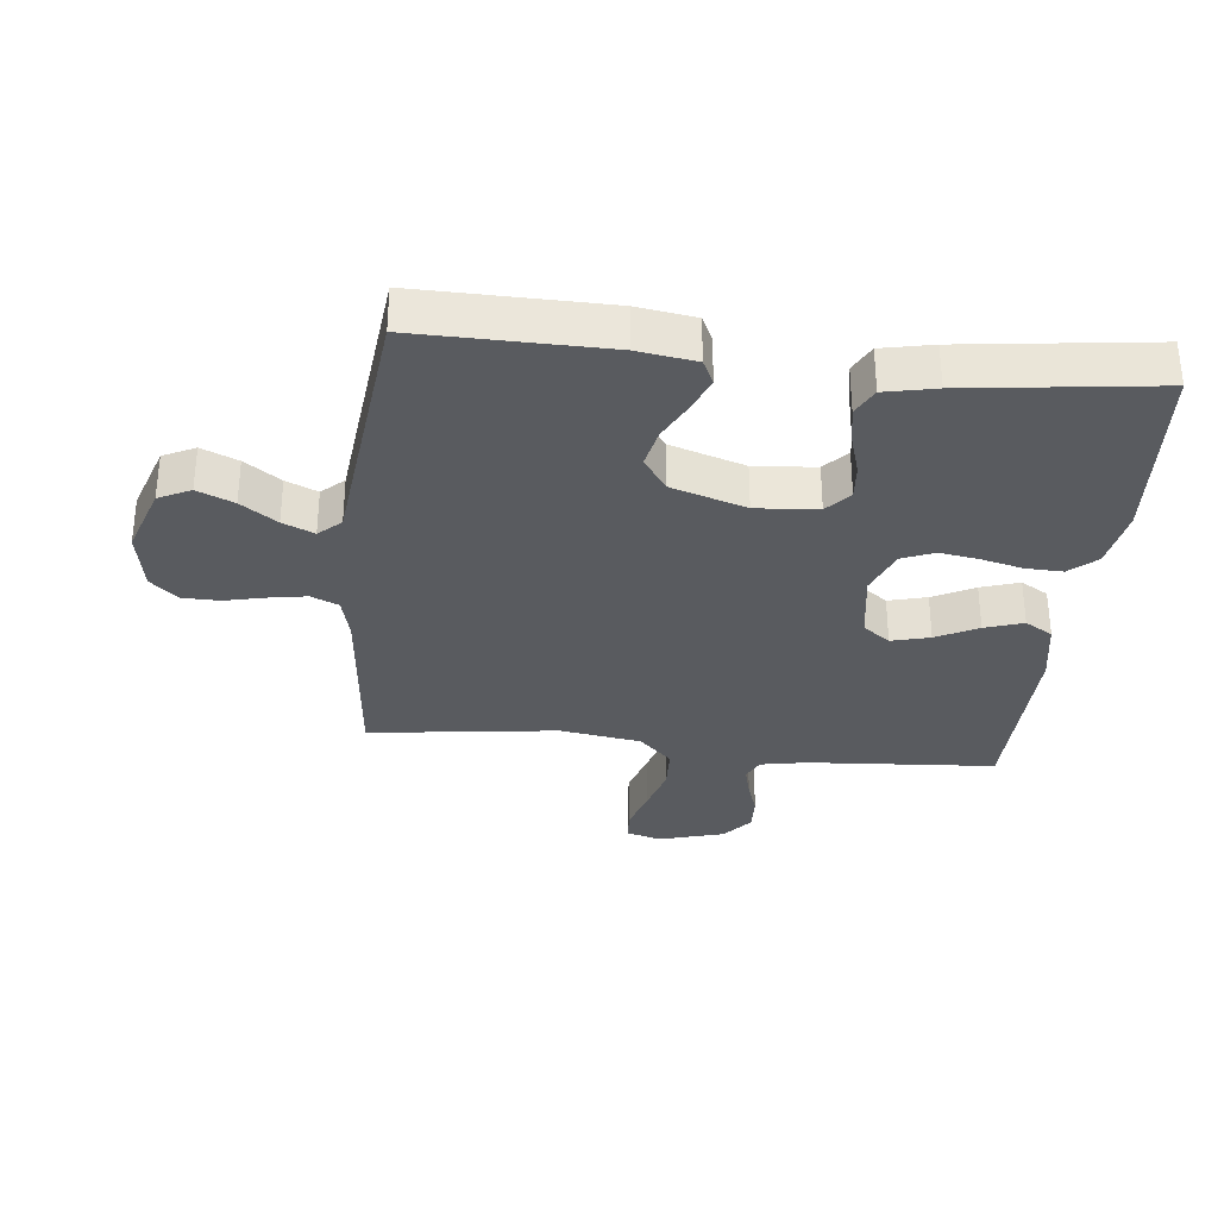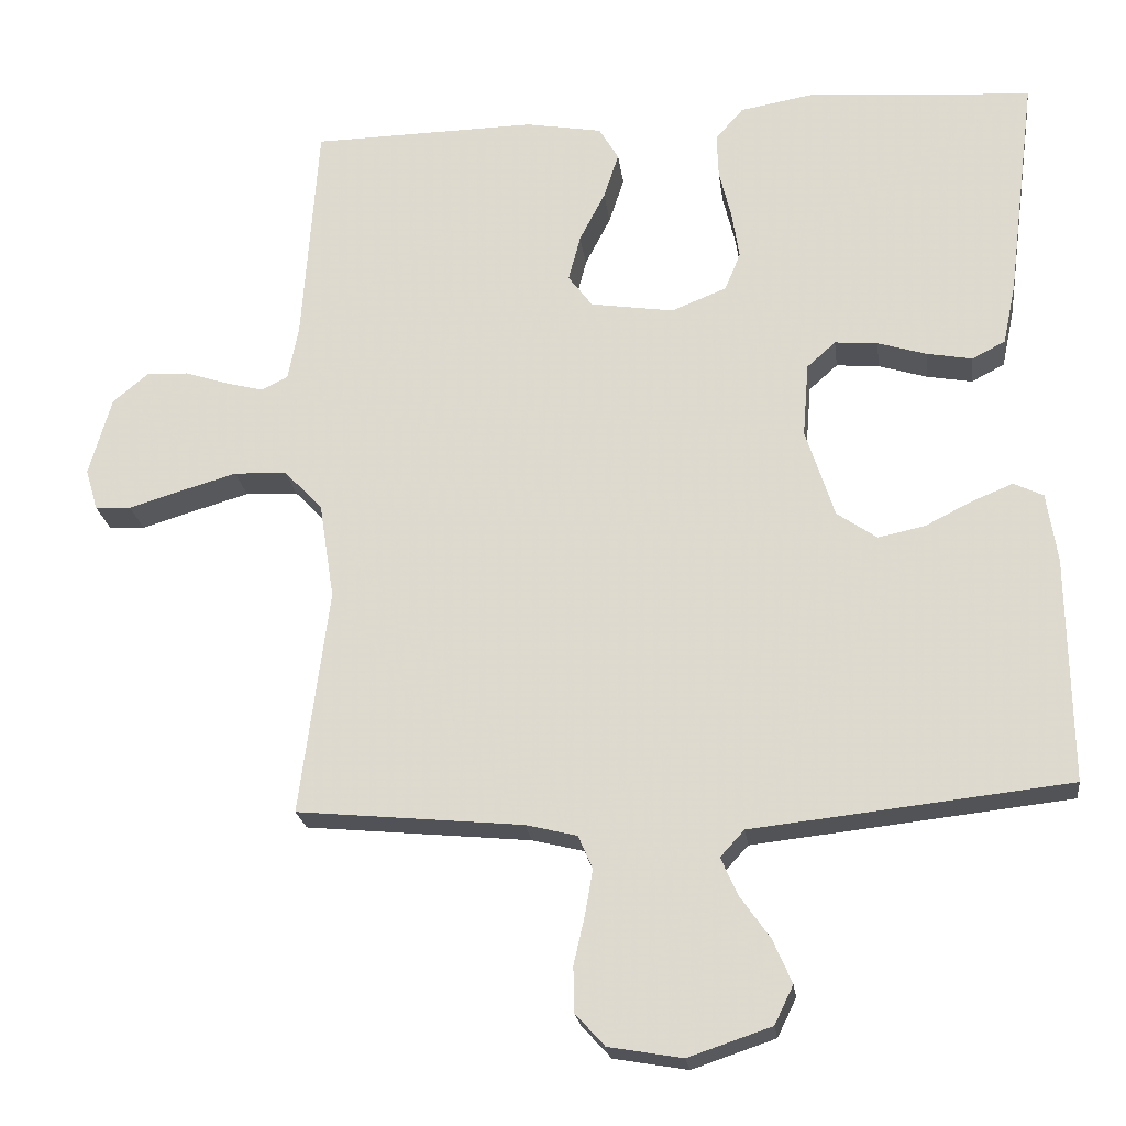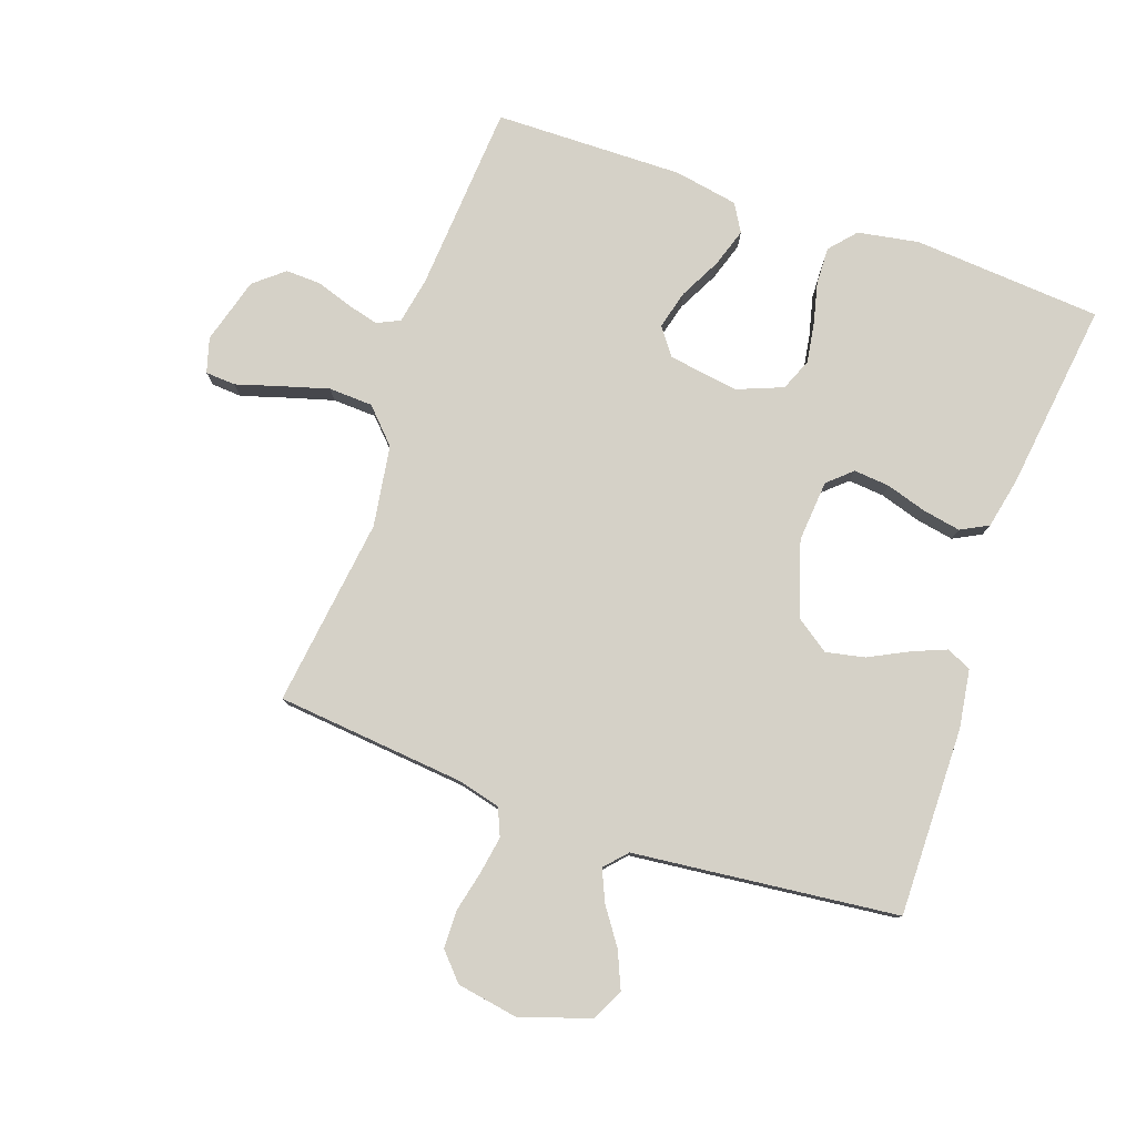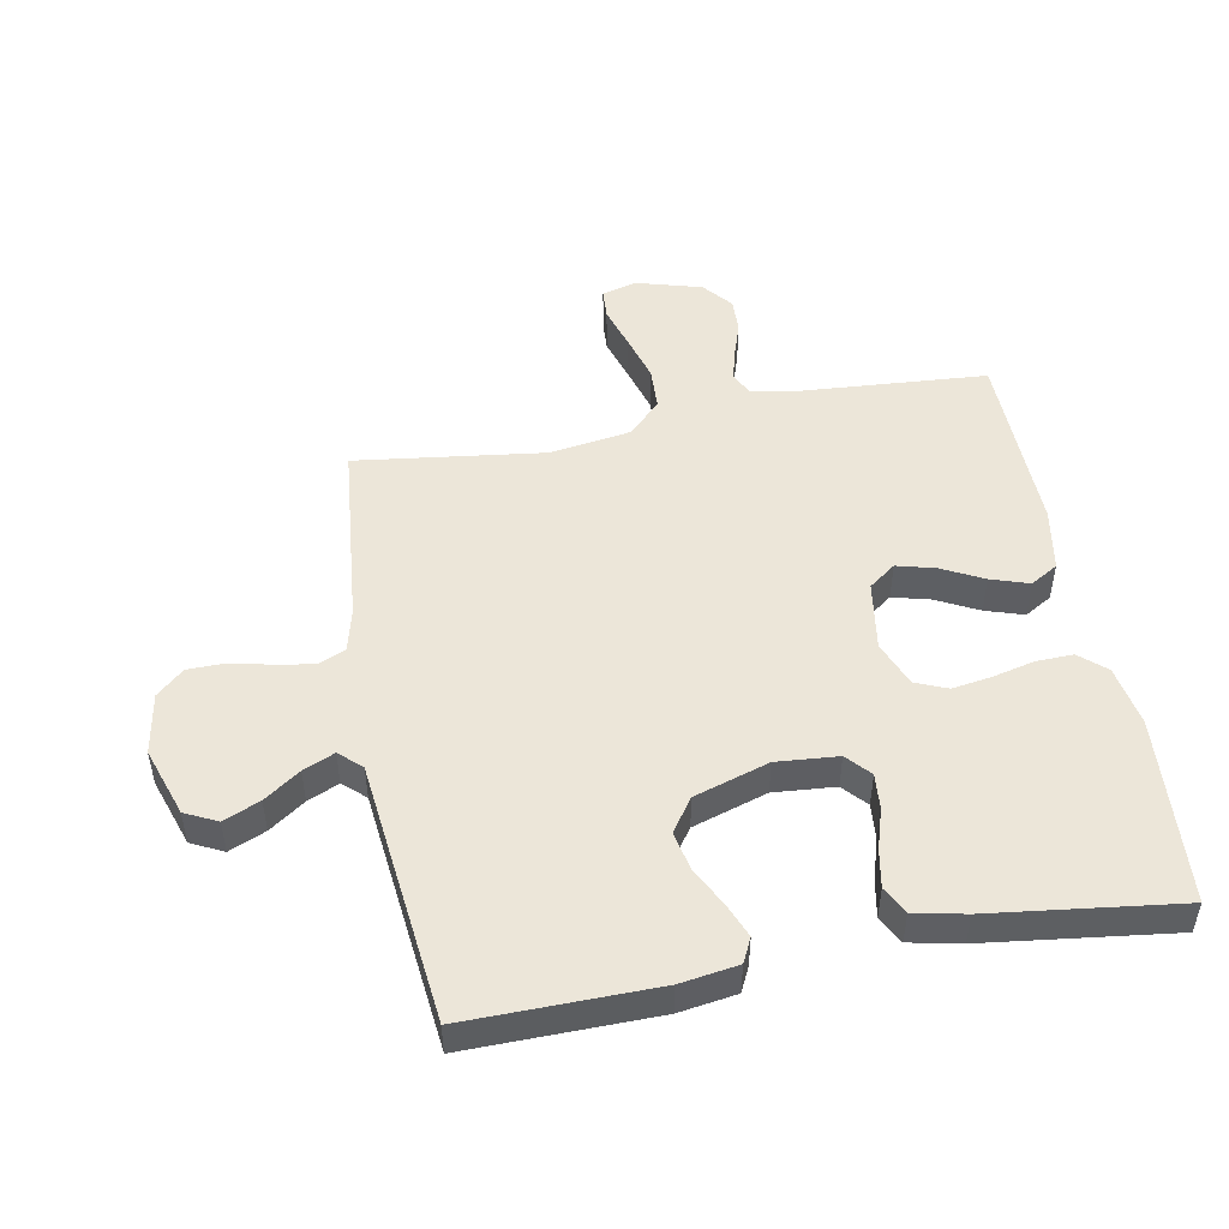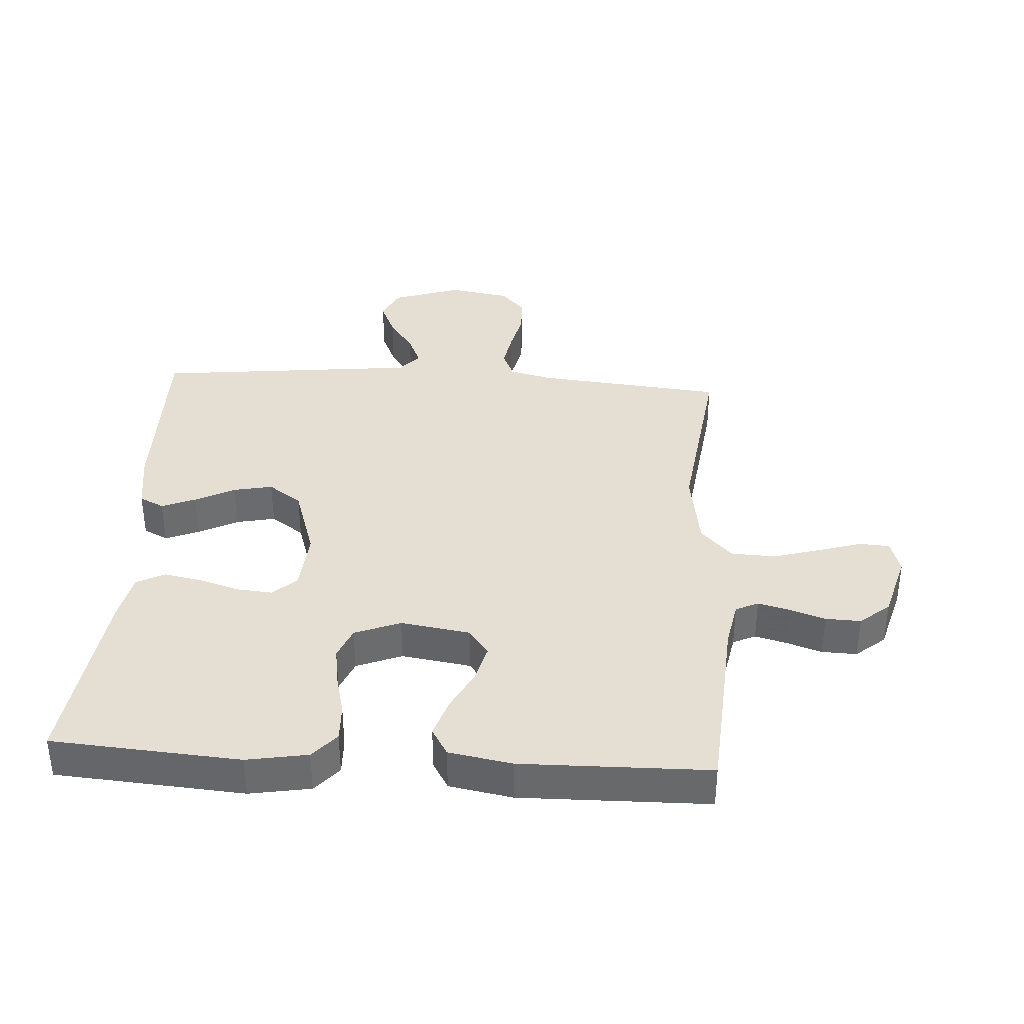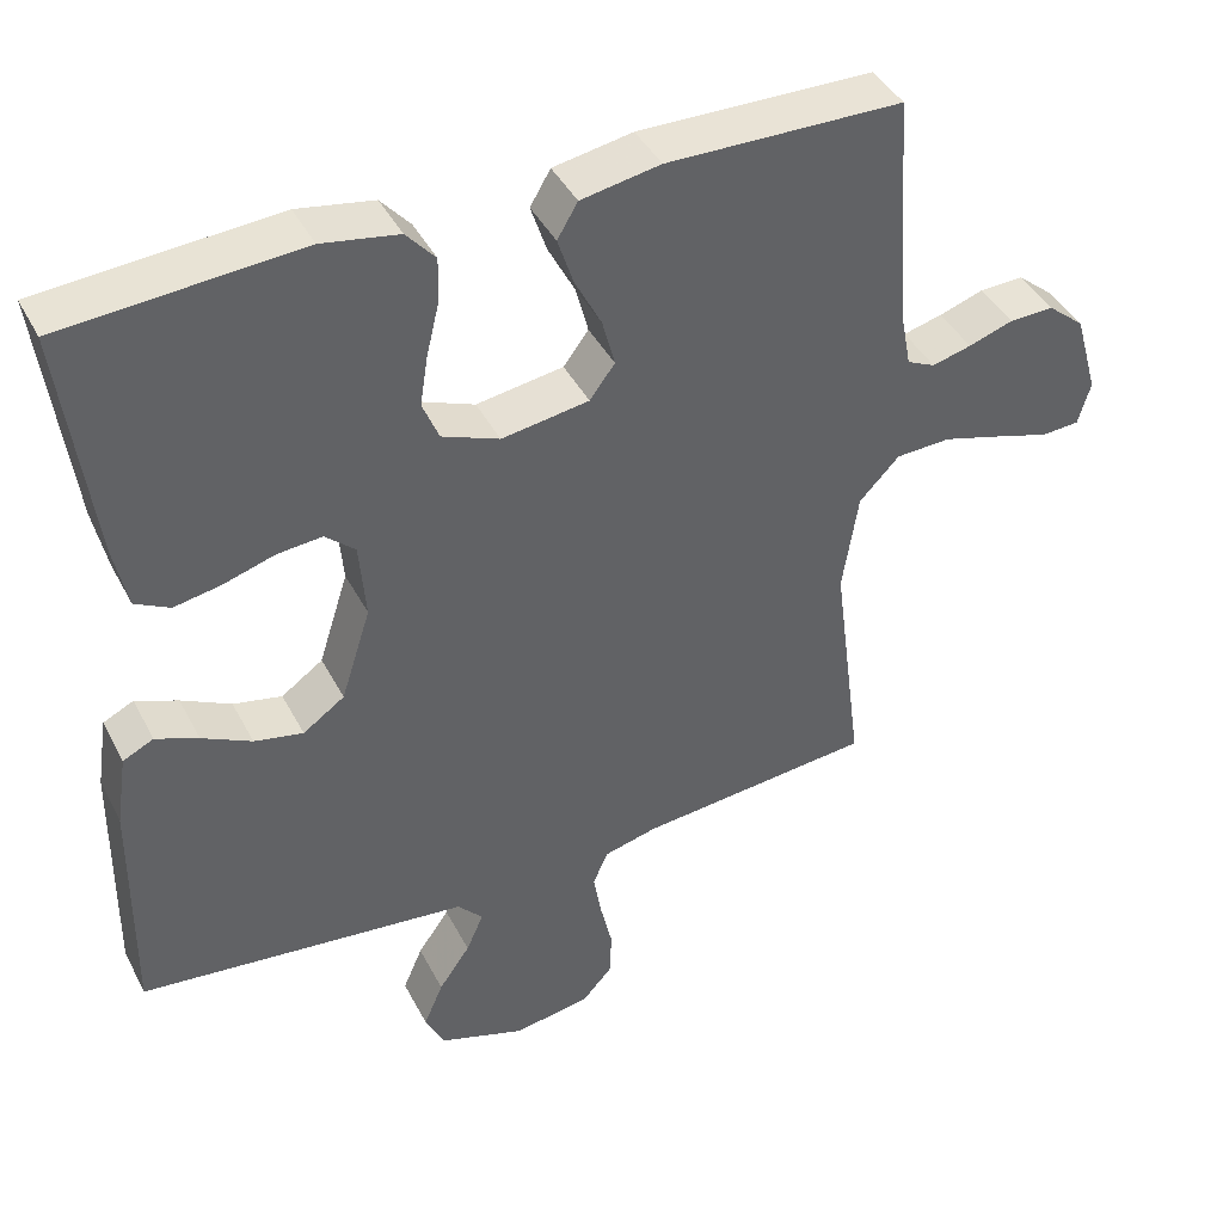
<metadata>
{"format":"obj","ext":"obj","renderer":"f3d","projection":"perspective","resolution":1024,"background":"white","views":[{"elev":-32.3,"azim":-96.2,"up":"+Y"},{"elev":-22.3,"azim":-172.7,"up":"+Z"},{"elev":79.2,"azim":-160.7,"up":"+Y"},{"elev":49.5,"azim":-100.6,"up":"+Y"},{"elev":37.1,"azim":3.6,"up":"+Y"},{"elev":42.0,"azim":-25.8,"up":"+Z"}]}
</metadata>
<code>
v 0.5 0.07 0.5
v 0.521 0.07 0.2
v 0.535 0.07 0.127
v 0.571 0.07 0.11
v 0.621 0.07 0.123
v 0.678 0.07 0.142
v 0.734 0.07 0.144
v 0.781 0.07 0.105
v 0.811 0.07 0
v 0.795 0.07 -0.055
v 0.747 0.07 -0.058
v 0.678 0.07 -0.037
v 0.602 0.07 -0.015
v 0.532 0.07 -0.018
v 0.481 0.07 -0.071
v 0.461 0.07 -0.2
v 0.5 0.07 -0.5
v 0.2 0.07 -0.529
v 0.132 0.07 -0.546
v 0.113 0.07 -0.59
v 0.123 0.07 -0.649
v 0.138 0.07 -0.714
v 0.137 0.07 -0.774
v 0.098 0.07 -0.817
v 0 0.07 -0.834
v -0.11 0.07 -0.797
v -0.135 0.07 -0.746
v -0.11 0.07 -0.688
v -0.07 0.07 -0.631
v -0.048 0.07 -0.581
v -0.08 0.07 -0.546
v -0.2 0.07 -0.533
v -0.5 0.07 -0.5
v -0.496 0.07 -0.2
v -0.482 0.07 -0.108
v -0.443 0.07 -0.089
v -0.389 0.07 -0.111
v -0.326 0.07 -0.143
v -0.264 0.07 -0.156
v -0.211 0.07 -0.119
v -0.173 0.07 0
v -0.181 0.07 0.098
v -0.219 0.07 0.132
v -0.276 0.07 0.127
v -0.341 0.07 0.107
v -0.401 0.07 0.096
v -0.445 0.07 0.119
v -0.462 0.07 0.2
v -0.5 0.07 0.5
v -0.2 0.07 0.522
v -0.103 0.07 0.505
v -0.066 0.07 0.463
v -0.068 0.07 0.404
v -0.084 0.07 0.338
v -0.094 0.07 0.275
v -0.073 0.07 0.224
v 0 0.07 0.195
v 0.111 0.07 0.212
v 0.143 0.07 0.255
v 0.127 0.07 0.316
v 0.093 0.07 0.382
v 0.073 0.07 0.443
v 0.099 0.07 0.487
v 0.2 0.07 0.505
v 0.5 0 0.5
v 0.521 0 0.2
v 0.535 0 0.127
v 0.571 0 0.11
v 0.621 0 0.123
v 0.678 0 0.142
v 0.734 0 0.144
v 0.781 0 0.105
v 0.811 0 0
v 0.795 0 -0.055
v 0.747 0 -0.058
v 0.678 0 -0.037
v 0.602 0 -0.015
v 0.532 0 -0.018
v 0.481 0 -0.071
v 0.461 0 -0.2
v 0.5 0 -0.5
v 0.2 0 -0.529
v 0.132 0 -0.546
v 0.113 0 -0.59
v 0.123 0 -0.649
v 0.138 0 -0.714
v 0.137 0 -0.774
v 0.098 0 -0.817
v 0 0 -0.834
v -0.11 0 -0.797
v -0.135 0 -0.746
v -0.11 0 -0.688
v -0.07 0 -0.631
v -0.048 0 -0.581
v -0.08 0 -0.546
v -0.2 0 -0.533
v -0.5 0 -0.5
v -0.496 0 -0.2
v -0.482 0 -0.108
v -0.443 0 -0.089
v -0.389 0 -0.111
v -0.326 0 -0.143
v -0.264 0 -0.156
v -0.211 0 -0.119
v -0.173 0 0
v -0.181 0 0.098
v -0.219 0 0.132
v -0.276 0 0.127
v -0.341 0 0.107
v -0.401 0 0.096
v -0.445 0 0.119
v -0.462 0 0.2
v -0.5 0 0.5
v -0.2 0 0.522
v -0.103 0 0.505
v -0.066 0 0.463
v -0.068 0 0.404
v -0.084 0 0.338
v -0.094 0 0.275
v -0.073 0 0.224
v 0 0 0.195
v 0.111 0 0.212
v 0.143 0 0.255
v 0.127 0 0.316
v 0.093 0 0.382
v 0.073 0 0.443
v 0.099 0 0.487
v 0.2 0 0.505
f 63 64 1 2
f 60 61 62 63
f 59 60 63 2
f 58 59 2 3
f 57 58 3 4
f 51 52 53 54
f 51 54 55
f 50 51 55
f 49 50 55 56
f 47 48 49 56
f 44 45 46 47
f 43 44 47 56
f 35 36 37 38
f 33 34 35 38
f 31 32 33 38
f 30 31 38 39
f 26 27 28 29
f 26 29 30
f 25 26 30
f 24 25 30
f 21 22 23 24
f 20 21 24 30
f 19 20 30 39
f 16 17 18
f 15 16 18 19
f 9 10 11 12
f 9 12 13
f 8 9 13 14
f 5 6 7 8
f 4 5 8 14
f 42 43 56 57
f 41 42 57 4
f 40 41 4 14
f 15 19 39 40
f 14 15 40
f 66 65 128 127
f 127 126 125 124
f 66 127 124 123
f 67 66 123 122
f 68 67 122 121
f 118 117 116 115
f 119 118 115
f 119 115 114
f 120 119 114 113
f 120 113 112 111
f 111 110 109 108
f 120 111 108 107
f 102 101 100 99
f 102 99 98 97
f 102 97 96 95
f 103 102 95 94
f 93 92 91 90
f 94 93 90
f 94 90 89
f 94 89 88
f 88 87 86 85
f 94 88 85 84
f 103 94 84 83
f 82 81 80
f 83 82 80 79
f 76 75 74 73
f 77 76 73
f 78 77 73 72
f 72 71 70 69
f 78 72 69 68
f 121 120 107 106
f 68 121 106 105
f 78 68 105 104
f 104 103 83 79
f 104 79 78
f 1 65 66 2
f 2 66 67 3
f 3 67 68 4
f 4 68 69 5
f 5 69 70 6
f 6 70 71 7
f 7 71 72 8
f 8 72 73 9
f 9 73 74 10
f 10 74 75 11
f 11 75 76 12
f 12 76 77 13
f 13 77 78 14
f 14 78 79 15
f 15 79 80 16
f 16 80 81 17
f 17 81 82 18
f 18 82 83 19
f 19 83 84 20
f 20 84 85 21
f 21 85 86 22
f 22 86 87 23
f 23 87 88 24
f 24 88 89 25
f 25 89 90 26
f 26 90 91 27
f 27 91 92 28
f 28 92 93 29
f 29 93 94 30
f 30 94 95 31
f 31 95 96 32
f 32 96 97 33
f 33 97 98 34
f 34 98 99 35
f 35 99 100 36
f 36 100 101 37
f 37 101 102 38
f 38 102 103 39
f 39 103 104 40
f 40 104 105 41
f 41 105 106 42
f 42 106 107 43
f 43 107 108 44
f 44 108 109 45
f 45 109 110 46
f 46 110 111 47
f 47 111 112 48
f 48 112 113 49
f 49 113 114 50
f 50 114 115 51
f 51 115 116 52
f 52 116 117 53
f 53 117 118 54
f 54 118 119 55
f 55 119 120 56
f 56 120 121 57
f 57 121 122 58
f 58 122 123 59
f 59 123 124 60
f 60 124 125 61
f 61 125 126 62
f 62 126 127 63
f 63 127 128 64
f 64 128 65 1

</code>
